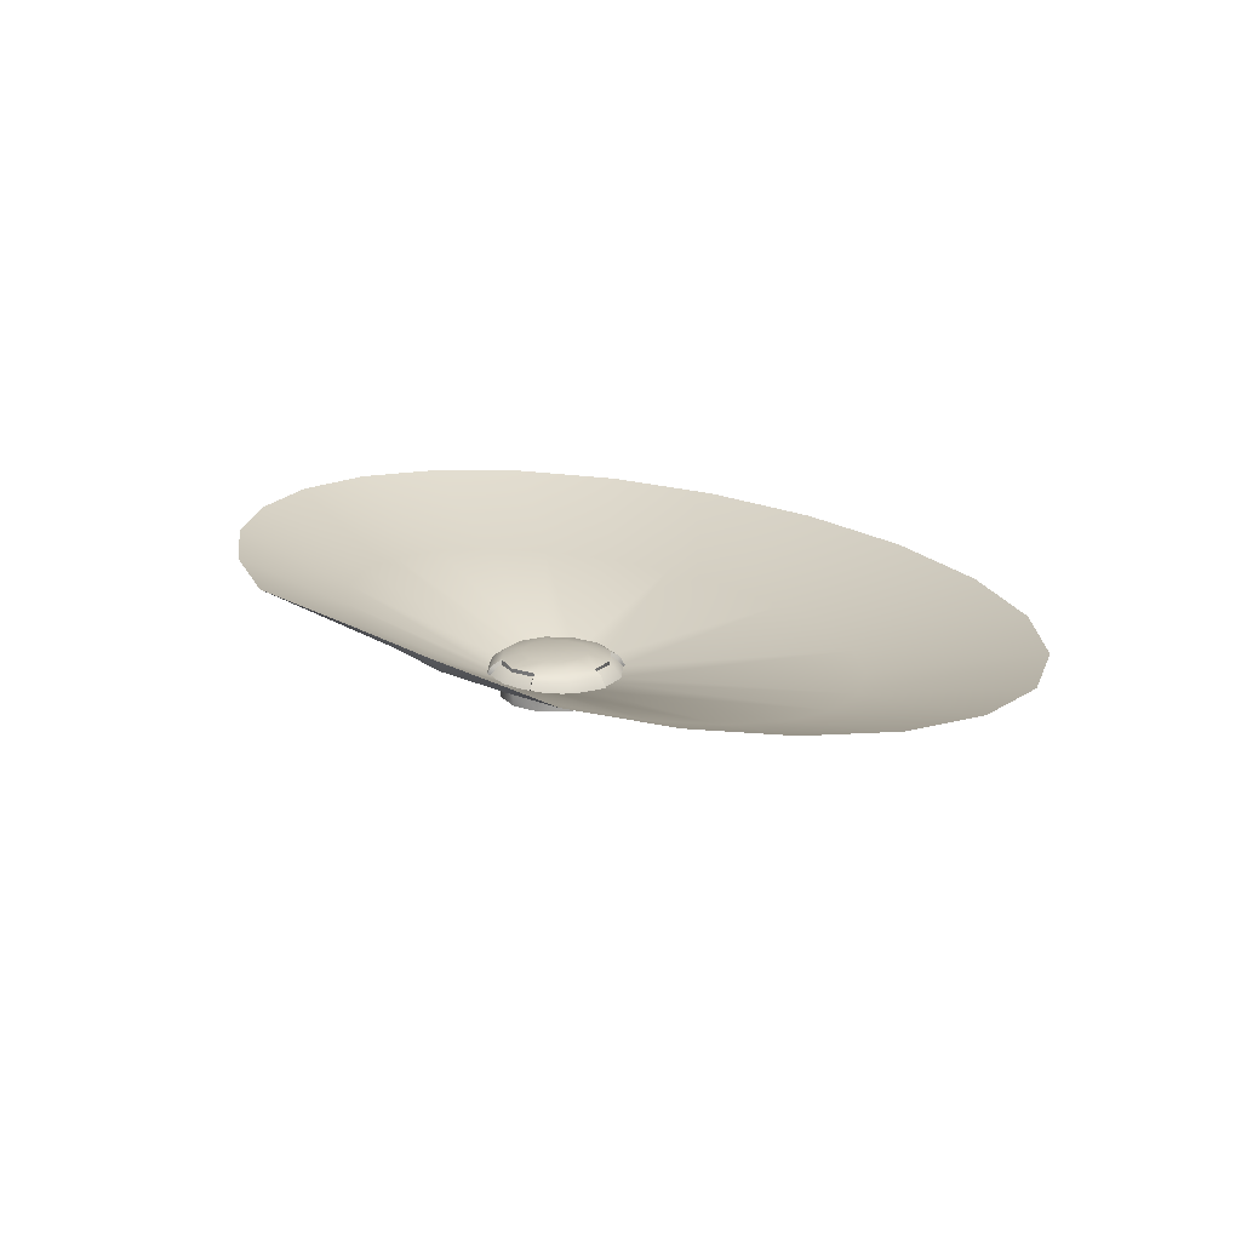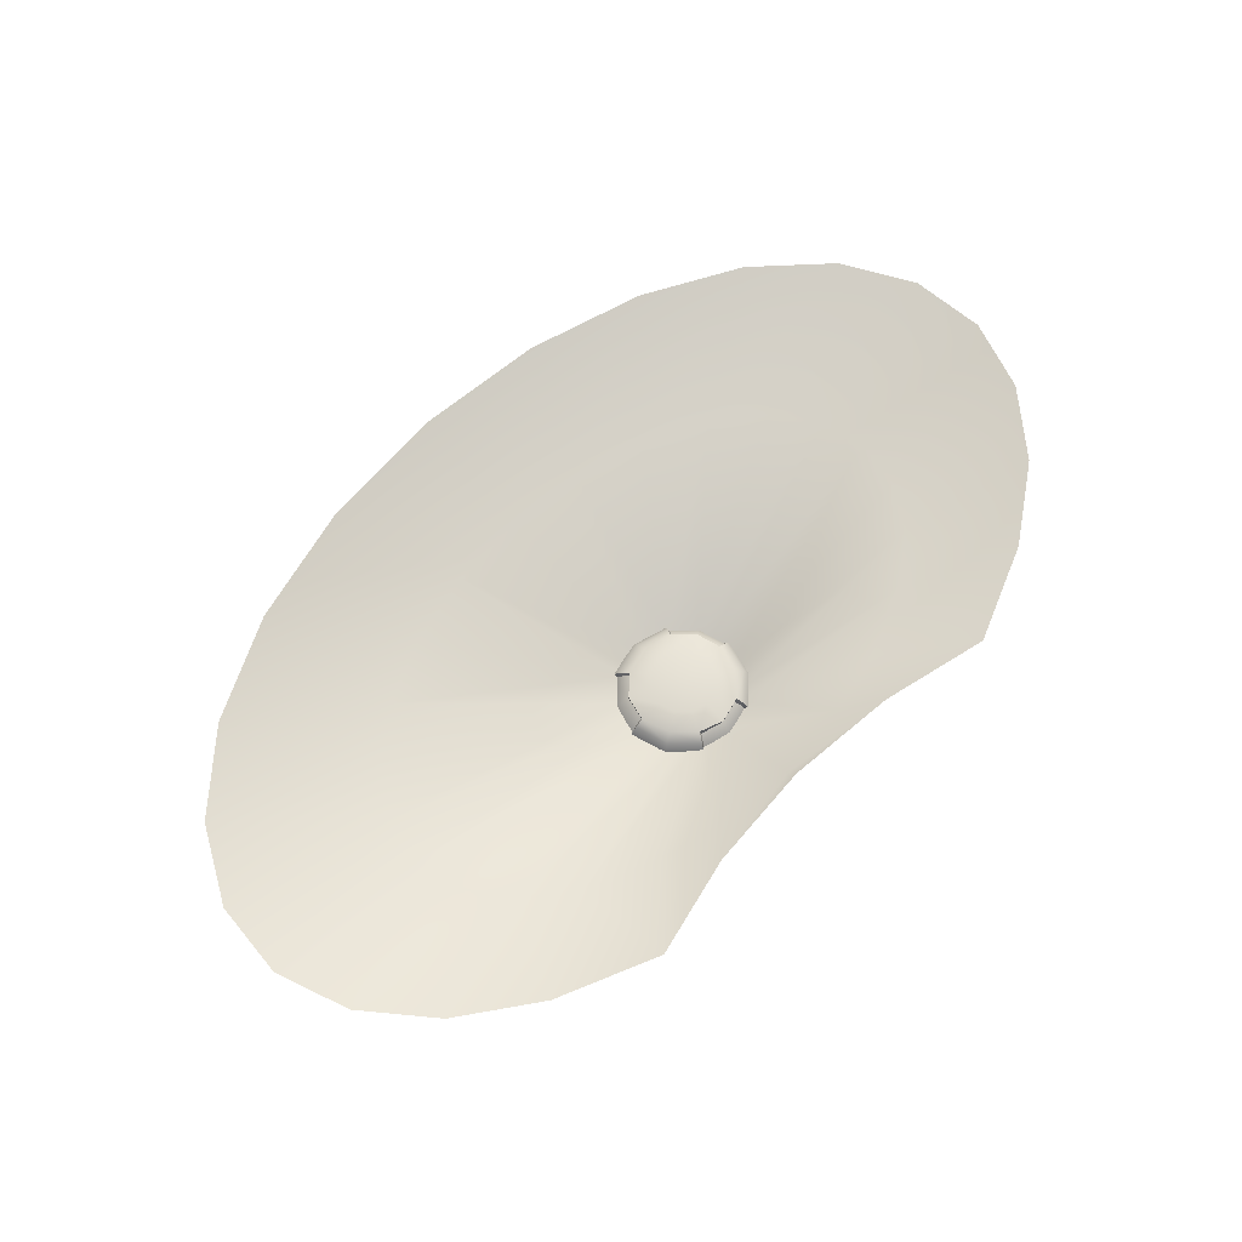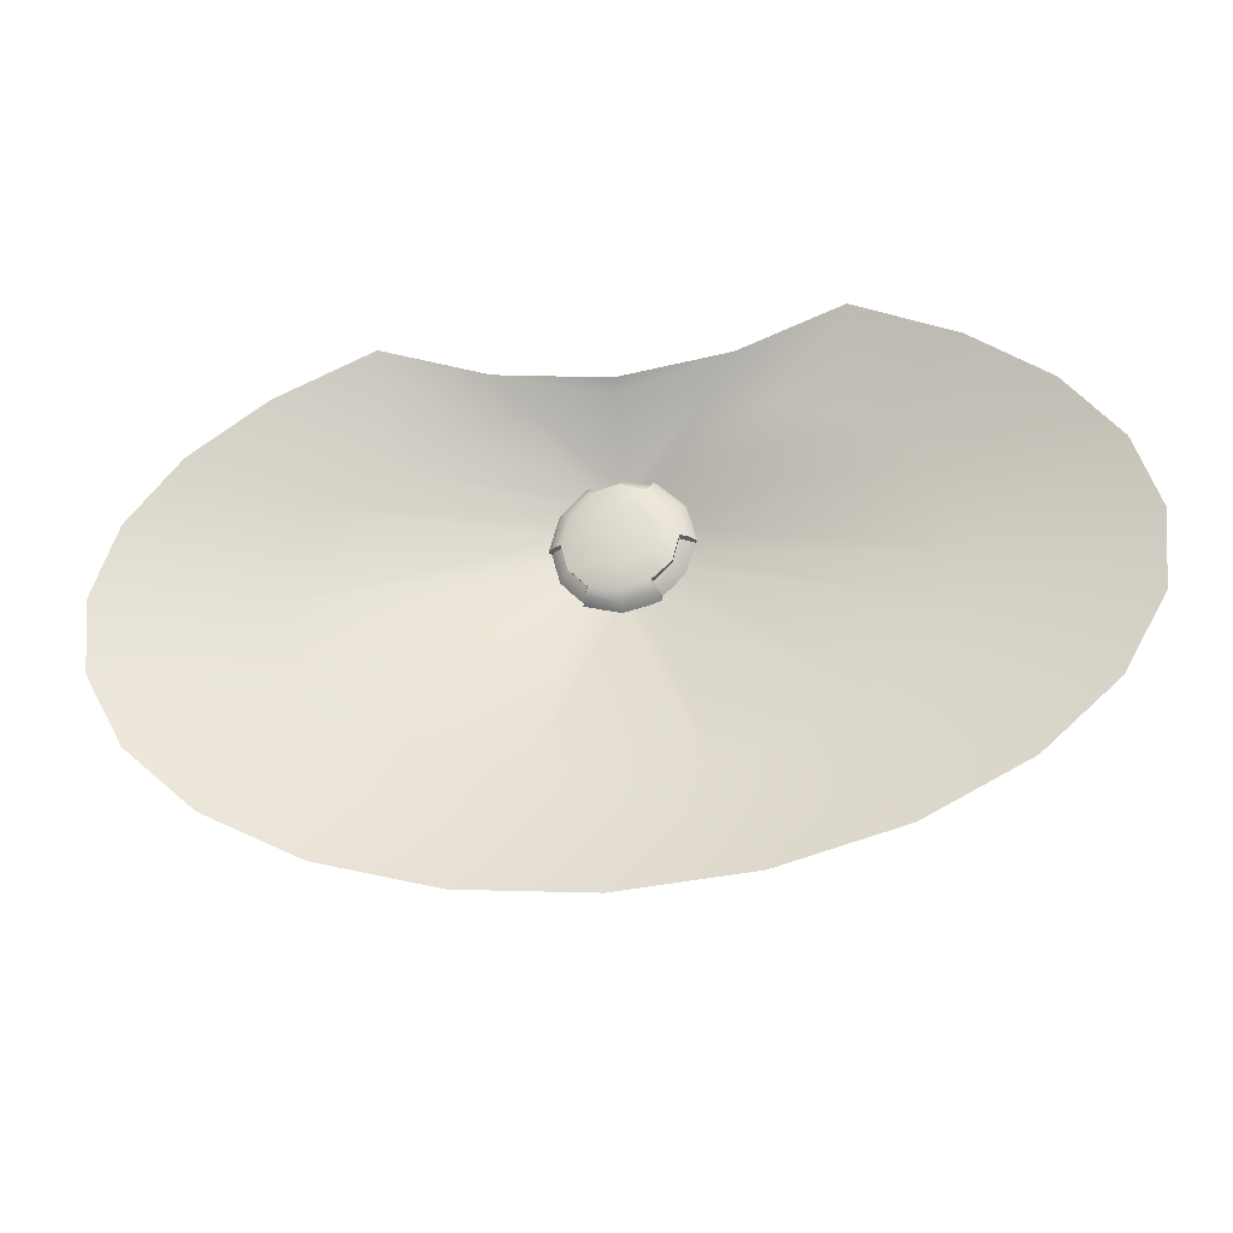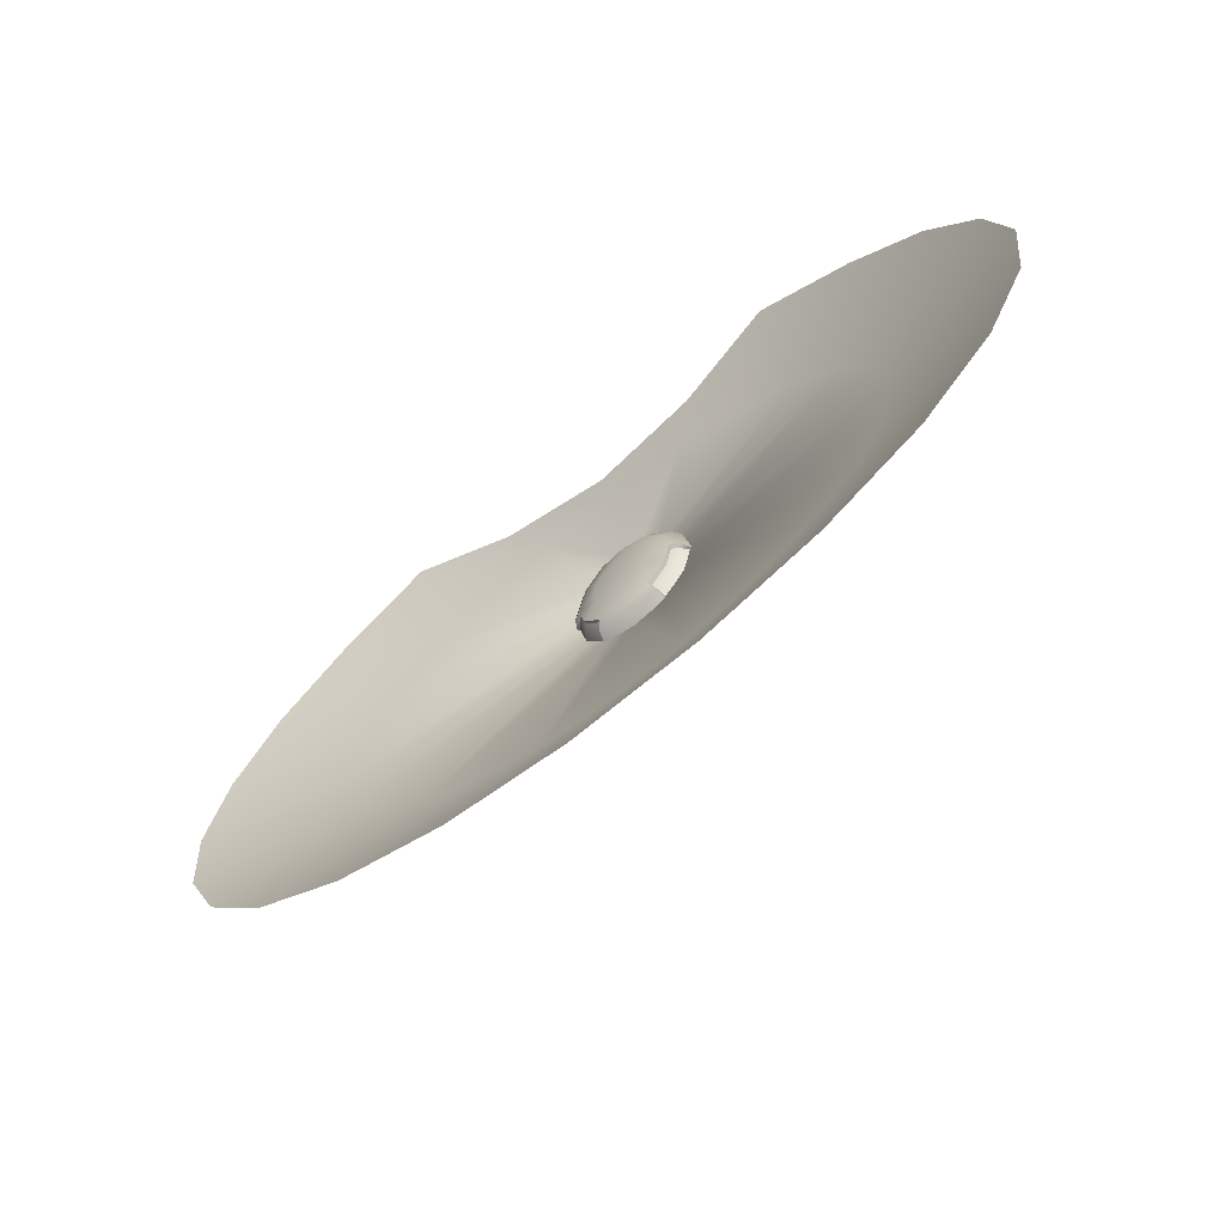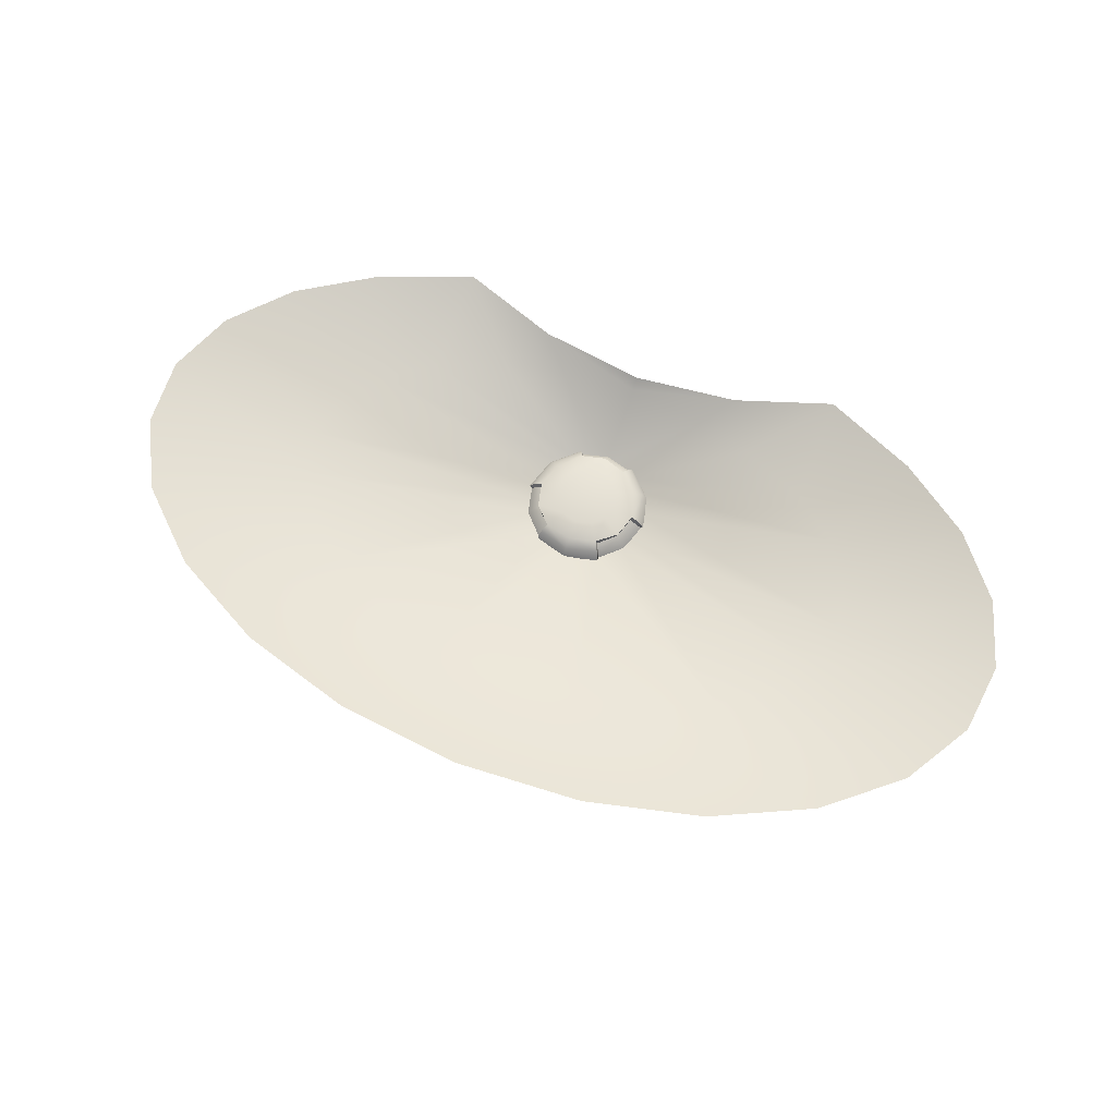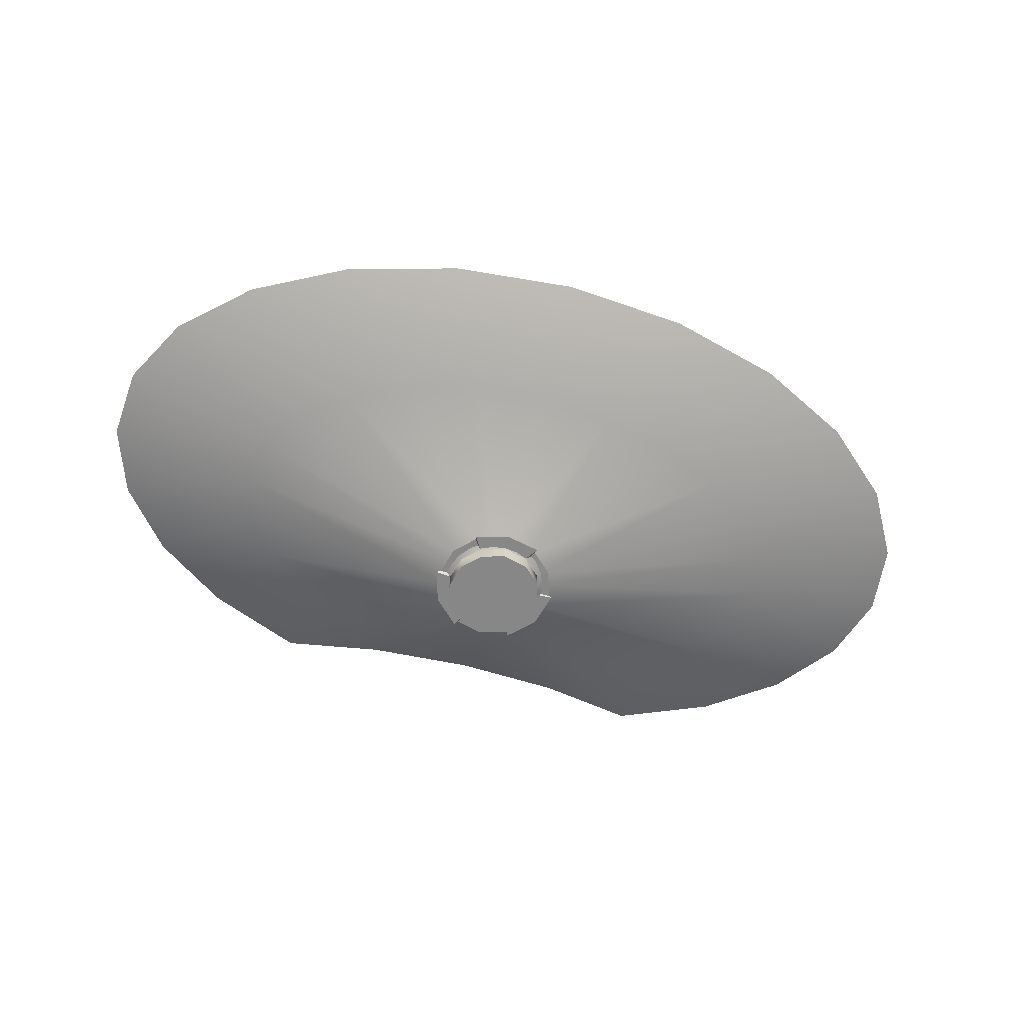
<metadata>
{"format":"obj","ext":"obj","renderer":"f3d","projection":"perspective","resolution":1024,"background":"white","views":[{"elev":18.7,"azim":-133.0,"up":"+Z"},{"elev":65.9,"azim":135.0,"up":"+Z"},{"elev":-25.1,"azim":10.6,"up":"+Y"},{"elev":-59.9,"azim":40.4,"up":"+Y"},{"elev":65.8,"azim":22.4,"up":"+Z"},{"elev":-62.4,"azim":-14.7,"up":"+Z"}]}
</metadata>
<code>
o PsSinkbasin_17
v -0.1278 0.105 -0.05834
v -0.08775 0.08082 -0.07346
v -0.1078 0.06509 -0.07344
v -0.1595 0.08318 -0.05765
v -0.1203 0.04683 -0.07343
v -0.1815 0.05677 -0.05686
v -0.1245 0.02725 -0.07343
v -0.1918 0.02725 -0.05603
v -0.189 -0.003479 -0.0552
v -0.1202 0.007639 -0.07344
v -0.1428 -0.0596 -0.05379
v -0.08782 -0.02628 -0.07345
v -0.1725 -0.03322 -0.05444
v -0.1077 -0.01065 -0.07344
v -0.1019 -0.08038 -0.0533
v -0.06183 -0.03834 -0.07346
v -0.05265 -0.09367 -0.05299
v -0.03154 -0.04593 -0.07346
v 0.000987 -0.09825 -0.05289
v 0.000985 -0.04852 -0.07346
v -0.05767 0.09259 -0.07349
v -0.08701 0.122 -0.05813
v 0.000986 0.1027 -0.07362
v -0.03182 0.09874 -0.07389
v -0.04465 0.1106 -0.06488
v 0.000984 0.1063 -0.06796
v 0.1298 0.105 -0.05834
v 0.1614 0.08318 -0.05765
v 0.1095 0.06517 -0.07347
v 0.0897 0.0807 -0.0735
v 0.1834 0.05677 -0.05686
v 0.1221 0.04691 -0.07345
v 0.1938 0.02725 -0.05603
v 0.1265 0.02728 -0.07344
v 0.1222 0.007639 -0.07344
v 0.1909 -0.00348 -0.0552
v 0.08982 -0.0263 -0.07344
v 0.1097 -0.0106 -0.07343
v 0.1744 -0.03322 -0.05444
v 0.1448 -0.0596 -0.05379
v 0.06383 -0.03836 -0.07345
v 0.1039 -0.08038 -0.0533
v 0.03351 -0.04595 -0.07346
v 0.05463 -0.09367 -0.05299
v 0.08899 0.122 -0.05813
v 0.05973 0.09246 -0.07353
v 0.04662 0.1106 -0.06488
v 0.03541 0.09895 -0.07364
v -0.01627 0.06226 -0.08743
v -0.01219 0.05953 -0.08991
v -0.01515 0.05571 -0.0899
v -0.01979 0.05732 -0.08751
v -0.01135 0.0662 -0.08733
v -0.008346 0.06252 -0.08989
v -0.005637 0.06866 -0.0873
v -0.003846 0.06439 -0.08989
v -0.01704 0.05122 -0.08989
v -0.02198 0.05169 -0.08756
v 0.000989 0.06966 -0.08726
v 0.000986 0.06505 -0.08987
v -0.0177 0.04638 -0.08987
v -0.02265 0.0457 -0.08759
v -0.01708 0.04153 -0.08986
v -0.02175 0.03973 -0.08761
v -0.01523 0.037 -0.08985
v -0.01936 0.03418 -0.08762
v -0.01226 0.03311 -0.08984
v -0.01561 0.0294 -0.08763
v -0.008377 0.03014 -0.08984
v -0.01075 0.02574 -0.08764
v -0.00386 0.02827 -0.08984
v -0.005086 0.02343 -0.08764
v 0.000985 0.02763 -0.08984
v 0.000986 0.02263 -0.08764
v 0.005835 0.02827 -0.08984
v 0.007063 0.02342 -0.08764
v 0.007655 0.06873 -0.08726
v 0.005817 0.06438 -0.0899
v 0.01833 0.06229 -0.08741
v 0.01416 0.05953 -0.08992
v 0.01028 0.06252 -0.0899
v 0.01334 0.06628 -0.0873
v 0.02194 0.05728 -0.08748
v 0.01713 0.05567 -0.08991
v 0.02409 0.05162 -0.08753
v 0.01901 0.05117 -0.0899
v 0.02472 0.04562 -0.08757
v 0.01967 0.04635 -0.08987
v 0.02379 0.03967 -0.0876
v 0.01904 0.04151 -0.08986
v 0.02137 0.03413 -0.08761
v 0.01719 0.03699 -0.08985
v 0.01761 0.02937 -0.08762
v 0.01422 0.03311 -0.08984
v 0.01273 0.02573 -0.08763
v 0.01034 0.03014 -0.08984
v -0.006879 0.05998 -0.09304
v -0.01014 0.05748 -0.09304
v -0.01264 0.05422 -0.09304
v -0.003083 0.06155 -0.09304
v -0.01422 0.05042 -0.09304
v -0.01475 0.04635 -0.09304
v -0.01422 0.04228 -0.09304
v -0.01264 0.03848 -0.09304
v -0.01014 0.03522 -0.09304
v -0.006883 0.03272 -0.09304
v -0.00309 0.03115 -0.09304
v 0.000989 0.03061 -0.09304
v 0.000984 0.06209 -0.09304
v 0.01211 0.05748 -0.09304
v 0.008851 0.05998 -0.09304
v 0.01461 0.05422 -0.09304
v 0.005054 0.06155 -0.09304
v 0.01619 0.05042 -0.09304
v 0.01672 0.04635 -0.09304
v 0.01619 0.04228 -0.09304
v 0.01461 0.03848 -0.09304
v 0.01212 0.03522 -0.09304
v 0.008855 0.03272 -0.09304
v 0.00506 0.03115 -0.09304
v 0.000987 0.04635 -0.09304
v -0.02346 0.06047 -0.08849
v -0.01249 0.07149 -0.08856
v -0.011 0.06881 -0.08305
v -0.02085 0.05896 -0.08305
v -0.0111 0.07019 -0.0877
v 0.000987 0.07354 -0.08771
v 0.000988 0.07037 -0.08358
v -0.009571 0.06788 -0.08397
v 0.01319 0.0703 -0.08778
v 0.0115 0.06764 -0.08365
v 0.01436 0.07138 -0.08849
v 0.02543 0.06047 -0.08849
v 0.02283 0.05896 -0.08305
v 0.01298 0.06883 -0.08309
v 0.02934 0.04546 -0.08828
v 0.02643 0.0455 -0.08305
v 0.02819 0.0451 -0.0877
v 0.02453 0.03276 -0.08771
v 0.02179 0.03434 -0.08358
v 0.02491 0.04473 -0.08397
v 0.01552 0.02404 -0.08745
v 0.01417 0.0266 -0.08365
v 0.01606 0.02171 -0.08849
v 0.000988 0.01812 -0.08849
v 0.000988 0.02113 -0.08305
v 0.01446 0.02472 -0.08309
v -0.01399 0.02219 -0.08839
v -0.01247 0.02474 -0.08305
v -0.01366 0.02366 -0.0877
v -0.02256 0.03275 -0.08771
v -0.01982 0.03434 -0.08358
v -0.01237 0.02644 -0.08397
v -0.02569 0.04493 -0.08757
v -0.02271 0.04481 -0.08365
v -0.02765 0.04552 -0.08849
v -0.02448 0.04549 -0.08309
v -0.01775 0.05717 -0.09622
v -0.00983 0.06509 -0.09622
v 0.000988 0.04635 -0.09622
v 0.000988 0.06799 -0.09622
v 0.01181 0.06509 -0.09622
v 0.01972 0.05717 -0.09622
v 0.02262 0.04635 -0.09622
v 0.01972 0.03553 -0.09622
v 0.01181 0.02761 -0.09622
v 0.000987 0.02471 -0.09622
v -0.009829 0.02761 -0.09622
v -0.01775 0.03553 -0.09622
v -0.02065 0.04635 -0.09622
v -0.01725 0.05688 -0.08052
v -0.01032 0.05288 -0.07899
v -0.01207 0.04635 -0.07899
v -0.02096 0.0455 -0.08093
v -0.009362 0.06578 -0.08074
v -0.005544 0.05766 -0.07899
v 0.000988 0.06855 -0.08074
v 0.000987 0.05941 -0.07899
v 0.01089 0.06521 -0.08052
v 0.00752 0.05766 -0.07899
v 0.01922 0.05688 -0.08052
v 0.0123 0.05288 -0.07899
v 0.02299 0.0456 -0.08074
v 0.01405 0.04635 -0.07899
v 0.02021 0.03525 -0.08074
v 0.0123 0.03982 -0.07899
v 0.01237 0.02834 -0.08052
v 0.007521 0.03504 -0.07899
v 0.000989 0.02529 -0.08052
v 0.000988 0.03329 -0.07899
v -0.01066 0.02768 -0.08074
v -0.005543 0.03504 -0.07899
v -0.01824 0.03525 -0.08074
v -0.01032 0.03982 -0.07899
v 0.000988 0.04635 -0.07899
v 0.000988 0.06834 -0.08237
v -0.008403 0.06581 -0.08233
v 0.01038 0.06581 -0.08233
v 0.02003 0.03536 -0.08237
v 0.02253 0.04475 -0.08233
v 0.01315 0.02849 -0.08233
v -0.01806 0.03535 -0.08237
v -0.01117 0.02849 -0.08233
v -0.02056 0.04475 -0.08233
v -0.01775 0.05717 -0.08849
v -0.008924 0.06533 -0.08849
v 0.01181 0.06509 -0.08849
v 0.01972 0.05717 -0.08849
v 0.02242 0.04559 -0.08849
v 0.01181 0.02761 -0.08849
v 0.000988 0.02471 -0.08849
v -0.01043 0.02821 -0.08849
v -0.02065 0.04635 -0.08849
v 0.000989 0.06799 -0.08699
v 0.01972 0.03553 -0.08699
v -0.01775 0.03553 -0.08699
v -0.008589 0.06542 -0.08769
v 0.000988 0.06799 -0.08769
v 0.01056 0.06542 -0.08769
v 0.02225 0.04496 -0.08769
v 0.01972 0.03553 -0.08769
v 0.01282 0.02863 -0.08769
v -0.0108 0.02858 -0.08769
v -0.01775 0.03553 -0.08769
v -0.0203 0.04503 -0.08769
f 1 2 3 4
f 4 3 5 6
f 6 5 7 8
f 10 9 8 7
f 12 11 13 14
f 16 15 11 12
f 18 17 15 16
f 20 19 17 18
f 10 14 13 9
f 22 21 2 1
f 23 24 25 26
f 22 25 24 21
f 27 28 29 30
f 28 31 32 29
f 31 33 34 32
f 35 34 33 36
f 37 38 39 40
f 41 37 40 42
f 43 41 42 44
f 20 43 44 19
f 35 36 39 38
f 45 27 30 46
f 23 26 47 48
f 45 46 48 47
f 49 50 51 52
f 50 49 53 54
f 54 53 55 56
f 52 51 57 58
f 56 55 59 60
f 58 57 61 62
f 62 61 63 64
f 64 63 65 66
f 66 65 67 68
f 68 67 69 70
f 70 69 71 72
f 72 71 73 74
f 74 73 75 76
f 60 59 77 78
f 79 80 81 82
f 80 79 83 84
f 82 81 78 77
f 84 83 85 86
f 86 85 87 88
f 88 87 89 90
f 90 89 91 92
f 92 91 93 94
f 94 93 95 96
f 96 95 76 75
f 24 55 53 21
f 3 52 58 5
f 7 62 64 10
f 10 64 66 14
f 70 16 12 68
f 74 20 18 72
f 49 52 3 2
f 53 49 2 21
f 58 62 7 5
f 59 55 24 23
f 66 68 12 14
f 70 72 18 16
f 48 46 82 77
f 29 32 85 83
f 34 35 89 87
f 35 38 91 89
f 95 93 37 41
f 74 76 43 20
f 79 30 29 83
f 82 46 30 79
f 85 32 34 87
f 59 23 48 77
f 91 38 37 93
f 95 41 43 76
f 50 54 97 98
f 51 50 98 99
f 54 56 100 97
f 57 51 99 101
f 61 57 101 102
f 63 61 102 103
f 65 63 103 104
f 67 65 104 105
f 69 67 105 106
f 71 69 106 107
f 73 71 107 108
f 56 60 109 100
f 81 80 110 111
f 80 84 112 110
f 78 81 111 113
f 84 86 114 112
f 86 88 115 114
f 88 90 116 115
f 90 92 117 116
f 92 94 118 117
f 94 96 119 118
f 96 75 120 119
f 75 73 108 120
f 60 78 113 109
f 121 99 98 97
f 121 97 100 109
f 121 102 101 99
f 121 104 103 102
f 121 106 105 104
f 121 108 107 106
f 121 111 110 112
f 121 112 114 115
f 121 115 116 117
f 121 117 118 119
f 121 119 120 108
f 121 109 113 111
f 122 123 124 125
f 126 127 128 129
f 127 130 131 128
f 132 133 134 135
f 133 136 137 134
f 138 139 140 141
f 139 142 143 140
f 144 145 146 147
f 145 148 149 146
f 150 151 152 153
f 151 154 155 152
f 156 122 125 157
f 159 158 160 161
f 162 161 160 163
f 164 163 160 165
f 166 165 160 167
f 168 167 160 169
f 170 169 160 158
f 171 172 173 174
f 172 171 175 176
f 176 175 177 178
f 178 177 179 180
f 180 179 181 182
f 182 181 183 184
f 184 183 185 186
f 186 185 187 188
f 188 187 189 190
f 190 189 191 192
f 192 191 193 194
f 194 193 174 173
f 195 172 176 178
f 195 178 180 182
f 195 182 184 186
f 195 186 188 190
f 195 190 192 194
f 195 194 173 172
f 125 124 175 171
f 129 128 196 197
f 128 131 198 196
f 135 134 181 179
f 134 137 183 181
f 141 140 199 200
f 140 143 201 199
f 147 146 189 187
f 146 149 191 189
f 153 152 202 203
f 152 155 204 202
f 157 125 171 174
f 123 122 205 206
f 133 132 207 208
f 136 133 208 209
f 145 144 210 211
f 148 145 211 212
f 122 156 213 205
f 206 205 158 159
f 214 206 159 161
f 207 214 161 162
f 208 207 162 163
f 209 208 163 164
f 215 209 164 165
f 210 215 165 166
f 211 210 166 167
f 212 211 167 168
f 216 212 168 169
f 213 216 169 170
f 205 213 170 158
f 124 123 126 129
f 132 135 131 130
f 177 175 197 196
f 175 124 129 197
f 135 179 198 131
f 179 177 196 198
f 137 136 138 141
f 144 147 143 142
f 185 183 200 199
f 183 137 141 200
f 147 187 201 143
f 187 185 199 201
f 149 148 150 153
f 156 157 155 154
f 193 191 203 202
f 191 149 153 203
f 157 174 204 155
f 174 193 202 204
f 123 206 217 126
f 206 214 218 217
f 207 132 130 219
f 214 207 219 218
f 136 209 220 138
f 209 215 221 220
f 210 144 142 222
f 215 210 222 221
f 148 212 223 150
f 212 216 224 223
f 213 156 154 225
f 216 213 225 224
f 130 127 218 219
f 127 126 217 218
f 142 139 221 222
f 139 138 220 221
f 154 151 224 225
f 151 150 223 224

</code>
